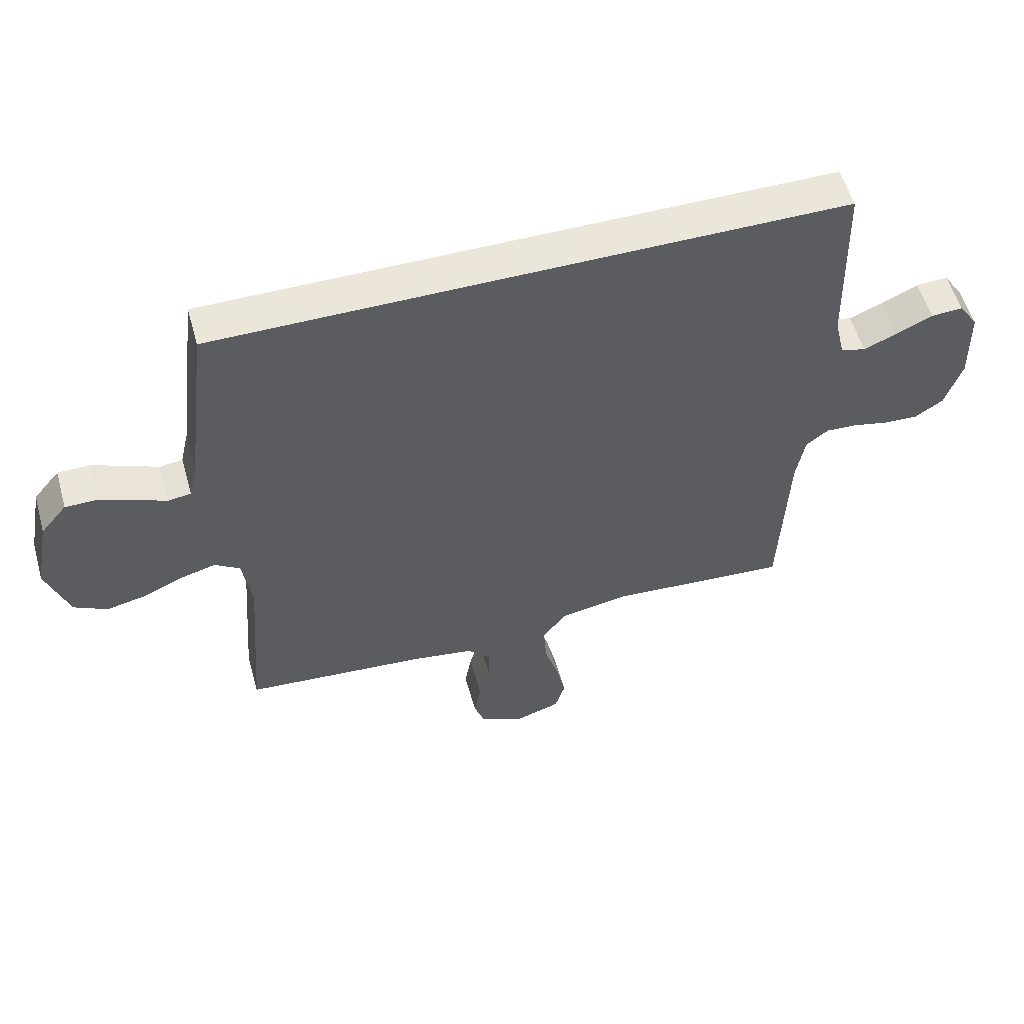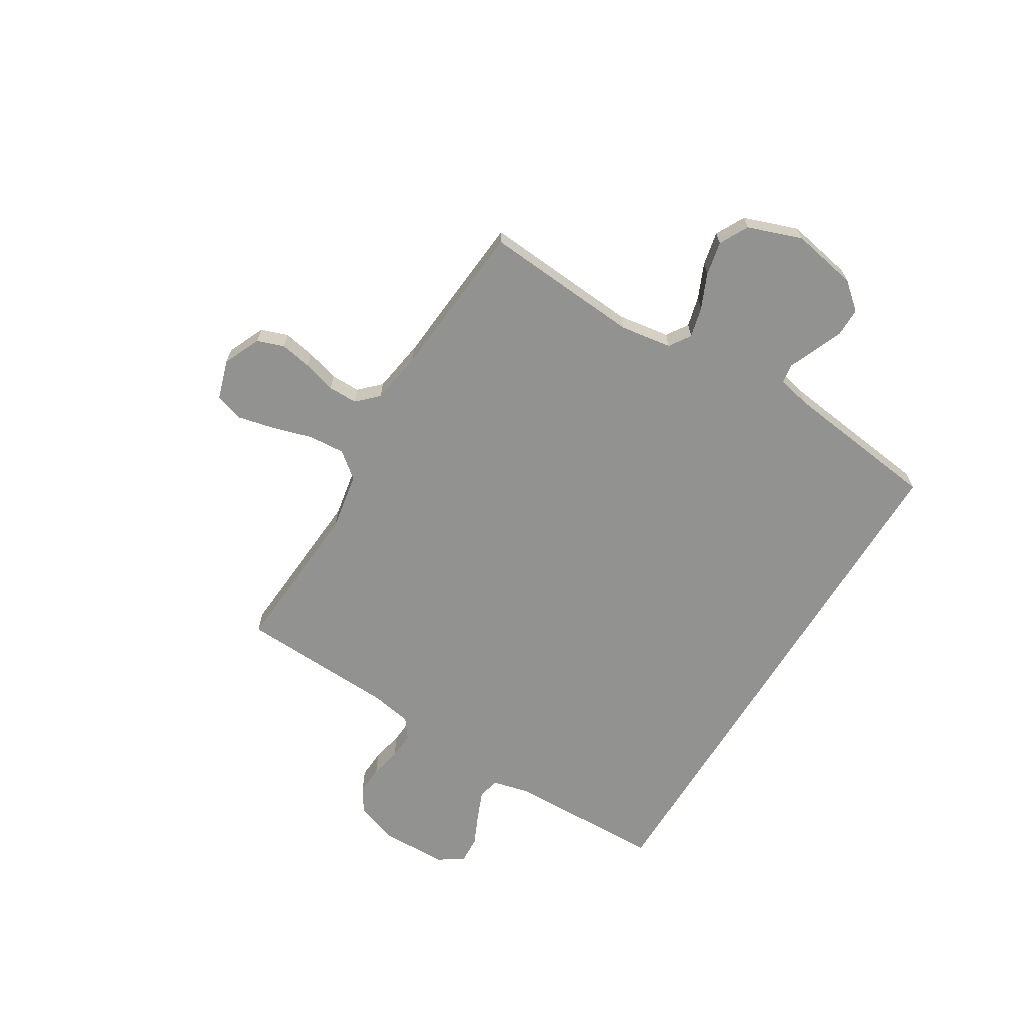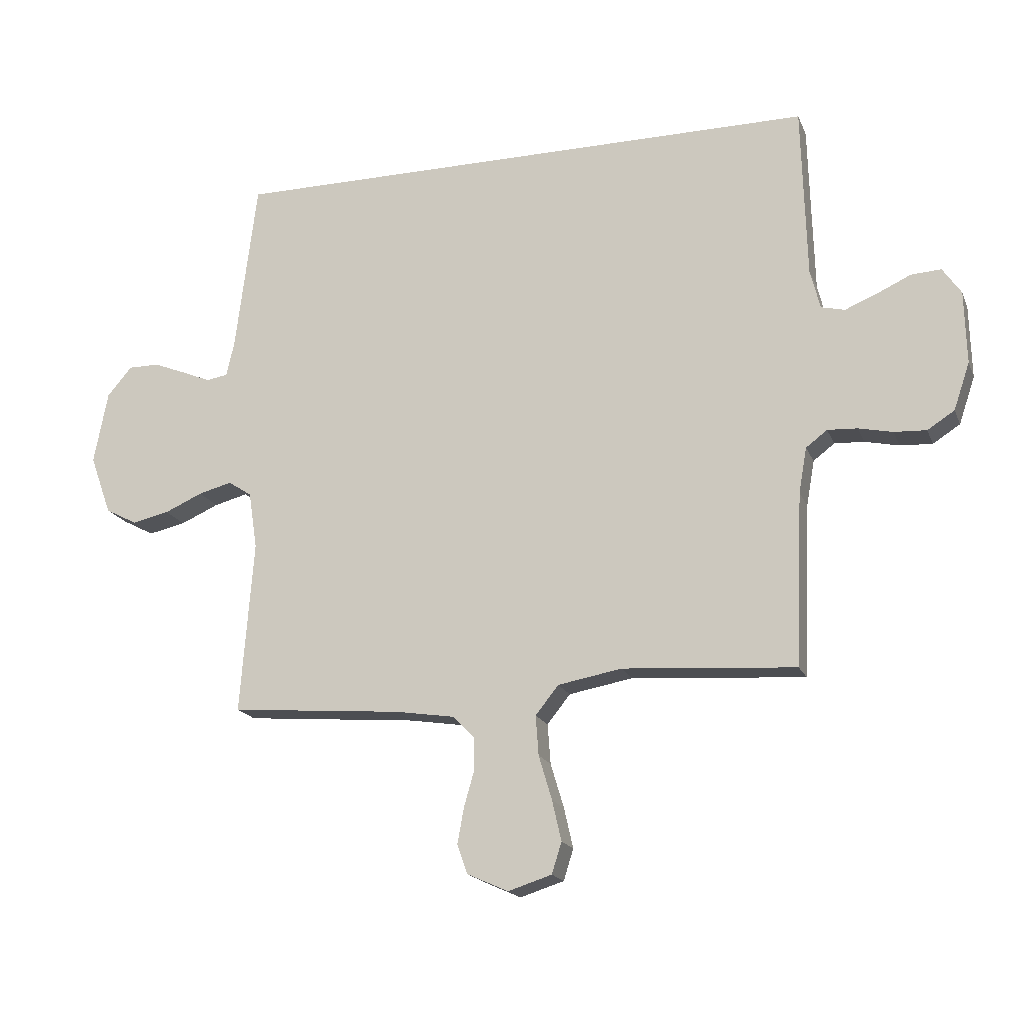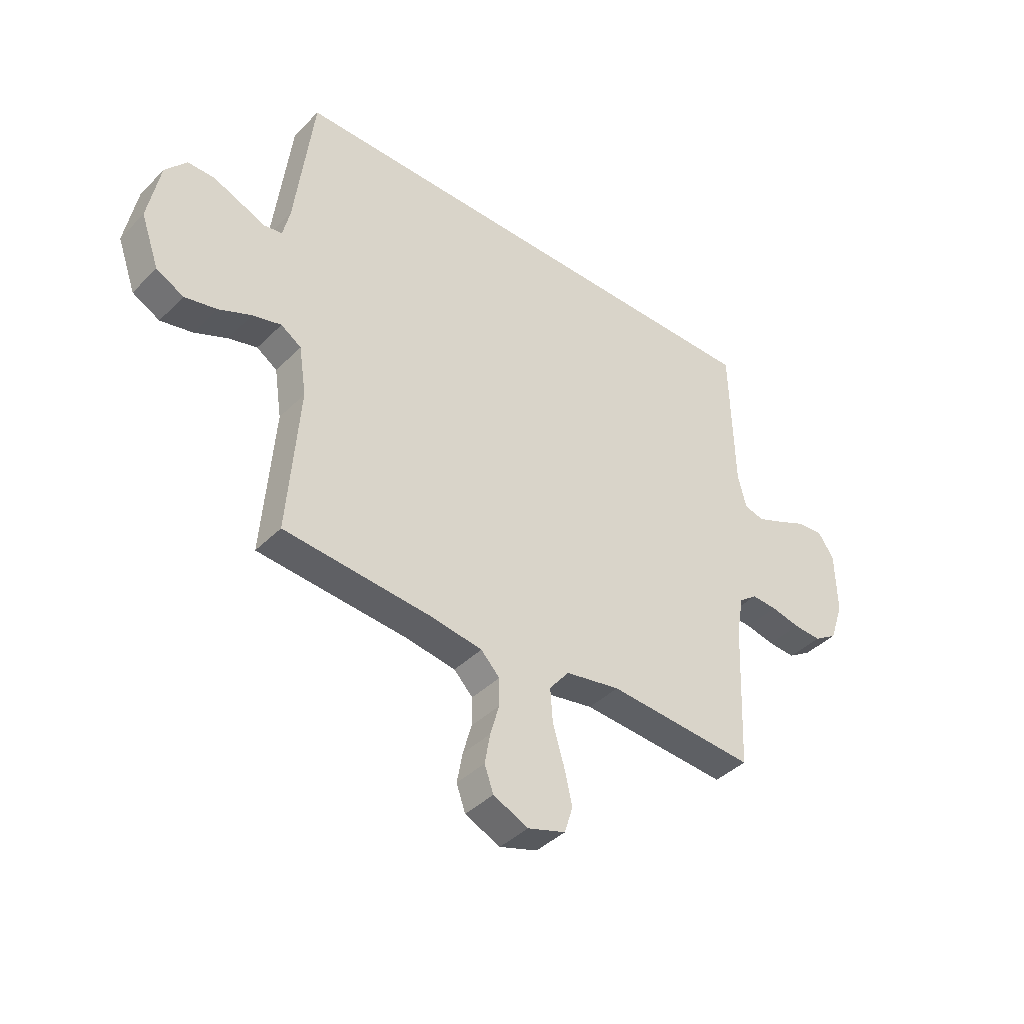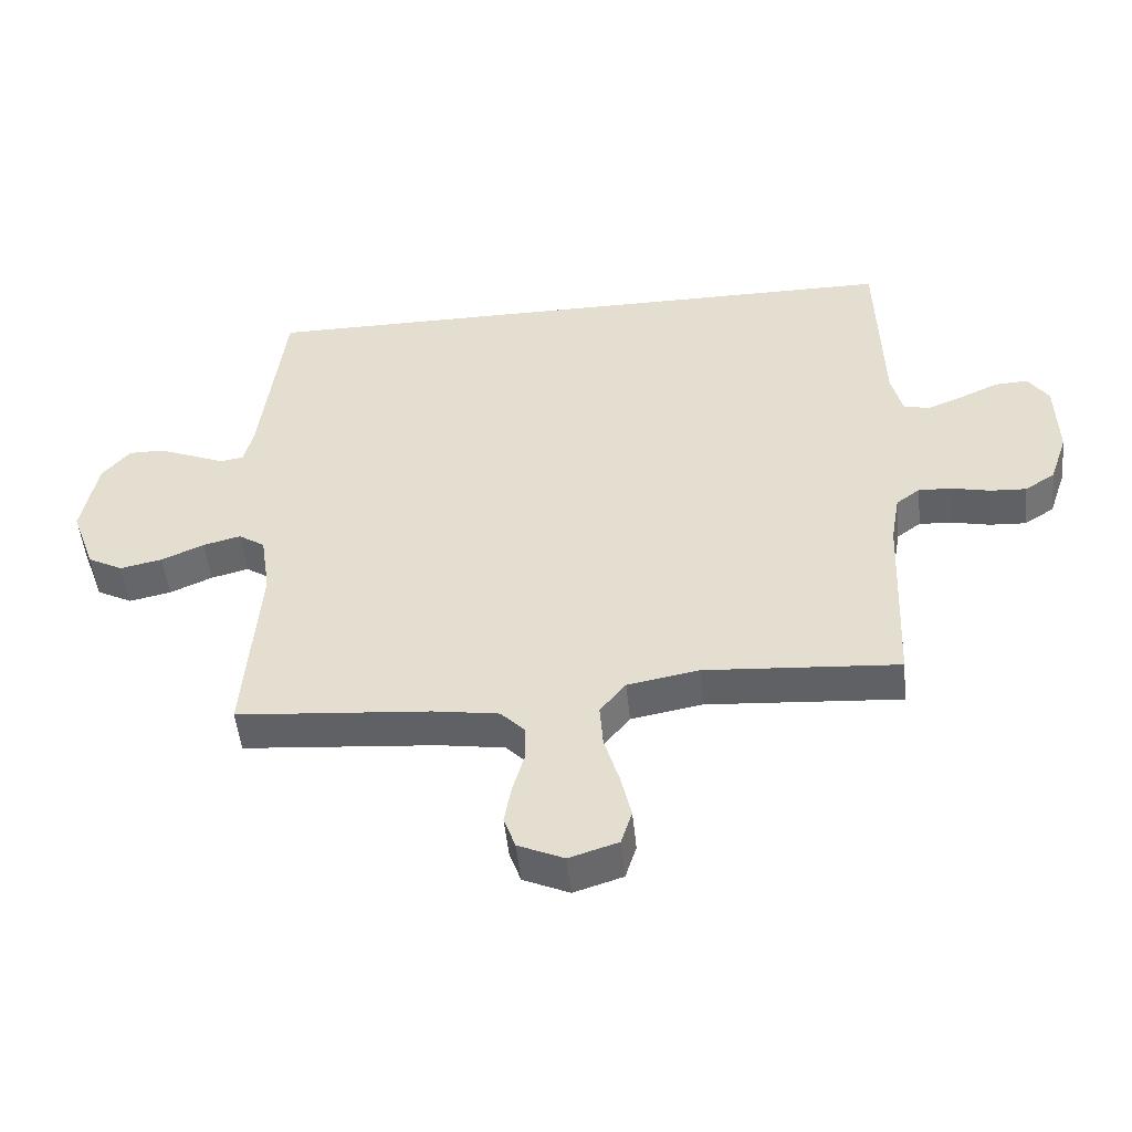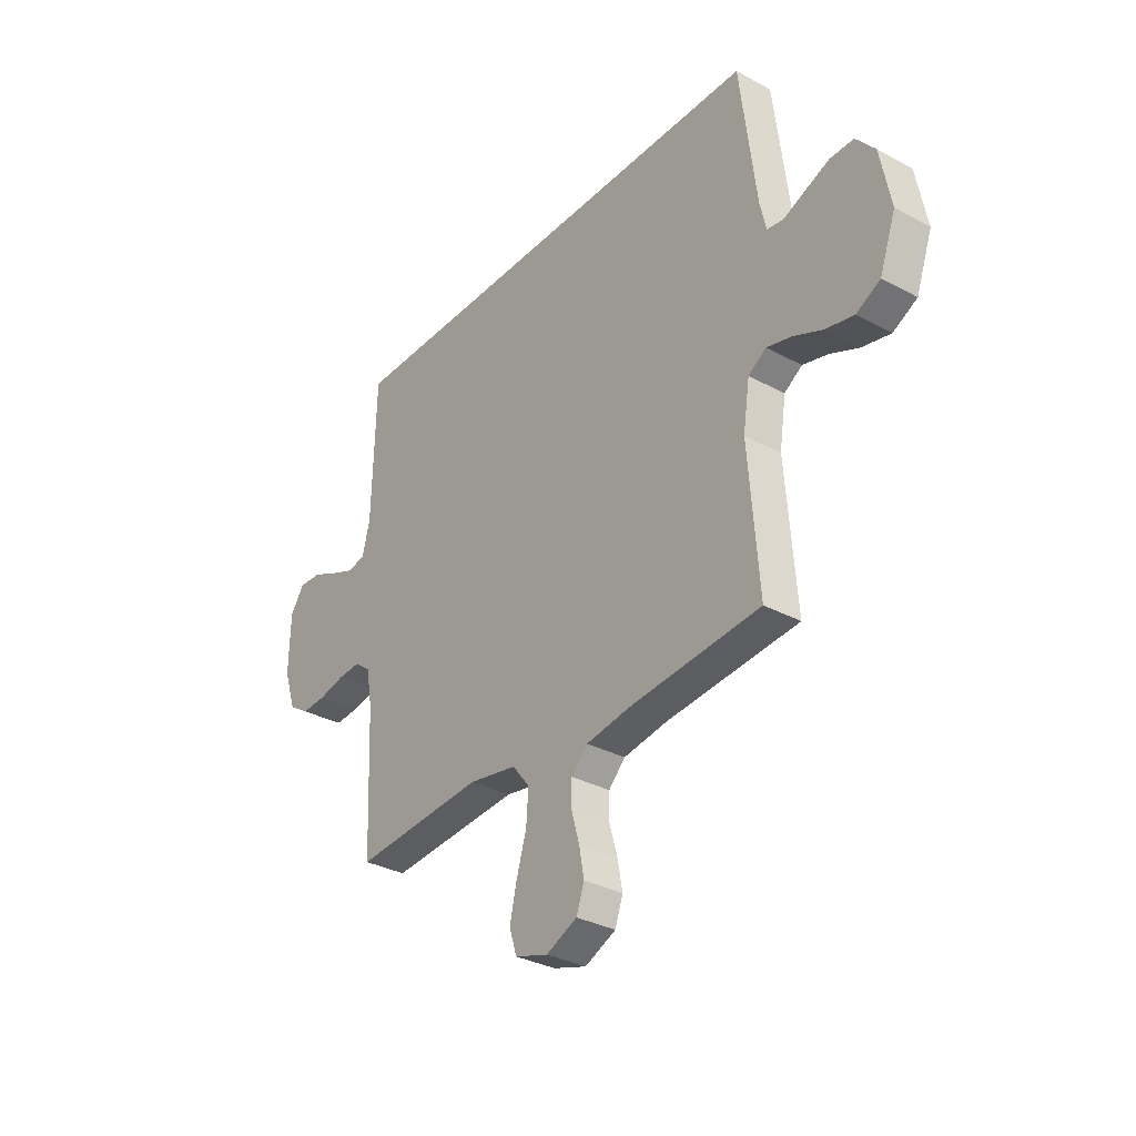
<metadata>
{"format":"obj","ext":"obj","renderer":"f3d","projection":"perspective","resolution":1024,"background":"white","views":[{"elev":55.0,"azim":-15.7,"up":"+Z"},{"elev":-66.2,"azim":-121.4,"up":"+Y"},{"elev":-18.1,"azim":17.6,"up":"+Z"},{"elev":-40.6,"azim":-39.8,"up":"+Z"},{"elev":-50.1,"azim":5.8,"up":"+Z"},{"elev":-32.6,"azim":-126.8,"up":"+Z"}]}
</metadata>
<code>
v 0.538 0.07 0.5
v 0.546 0.07 0.2
v 0.563 0.07 0.131
v 0.604 0.07 0.121
v 0.66 0.07 0.144
v 0.719 0.07 0.171
v 0.771 0.07 0.174
v 0.803 0.07 0.127
v 0.806 0.07 0
v 0.778 0.07 -0.082
v 0.731 0.07 -0.112
v 0.675 0.07 -0.109
v 0.616 0.07 -0.096
v 0.564 0.07 -0.093
v 0.527 0.07 -0.121
v 0.513 0.07 -0.2
v 0.5 0.07 -0.5
v 0.2 0.07 -0.479
v 0.089 0.07 -0.499
v 0.049 0.07 -0.549
v 0.054 0.07 -0.618
v 0.077 0.07 -0.695
v 0.093 0.07 -0.765
v 0.076 0.07 -0.819
v 0 0.07 -0.843
v -0.071 0.07 -0.811
v -0.089 0.07 -0.76
v -0.078 0.07 -0.699
v -0.06 0.07 -0.636
v -0.06 0.07 -0.58
v -0.098 0.07 -0.541
v -0.2 0.07 -0.525
v -0.5 0.07 -0.5
v -0.477 0.07 -0.2
v -0.492 0.07 -0.101
v -0.533 0.07 -0.074
v -0.591 0.07 -0.089
v -0.657 0.07 -0.118
v -0.722 0.07 -0.132
v -0.777 0.07 -0.103
v -0.814 0.07 0
v -0.79 0.07 0.126
v -0.747 0.07 0.177
v -0.693 0.07 0.177
v -0.636 0.07 0.154
v -0.586 0.07 0.133
v -0.549 0.07 0.139
v -0.535 0.07 0.2
v -0.498 0.07 0.5
v 0.538 0 0.5
v 0.546 0 0.2
v 0.563 0 0.131
v 0.604 0 0.121
v 0.66 0 0.144
v 0.719 0 0.171
v 0.771 0 0.174
v 0.803 0 0.127
v 0.806 0 0
v 0.778 0 -0.082
v 0.731 0 -0.112
v 0.675 0 -0.109
v 0.616 0 -0.096
v 0.564 0 -0.093
v 0.527 0 -0.121
v 0.513 0 -0.2
v 0.5 0 -0.5
v 0.2 0 -0.479
v 0.089 0 -0.499
v 0.049 0 -0.549
v 0.054 0 -0.618
v 0.077 0 -0.695
v 0.093 0 -0.765
v 0.076 0 -0.819
v 0 0 -0.843
v -0.071 0 -0.811
v -0.089 0 -0.76
v -0.078 0 -0.699
v -0.06 0 -0.636
v -0.06 0 -0.58
v -0.098 0 -0.541
v -0.2 0 -0.525
v -0.5 0 -0.5
v -0.477 0 -0.2
v -0.492 0 -0.101
v -0.533 0 -0.074
v -0.591 0 -0.089
v -0.657 0 -0.118
v -0.722 0 -0.132
v -0.777 0 -0.103
v -0.814 0 0
v -0.79 0 0.126
v -0.747 0 0.177
v -0.693 0 0.177
v -0.636 0 0.154
v -0.586 0 0.133
v -0.549 0 0.139
v -0.535 0 0.2
v -0.498 0 0.5
f 48 49 1 2
f 47 48 2 3
f 46 47 3 4
f 43 44 45 46
f 41 42 43 46
f 41 46 4
f 40 41 4
f 37 38 39 40
f 36 37 40
f 36 40 4
f 35 36 4
f 34 35 4
f 32 33 34 4
f 31 32 4 5
f 30 31 5 6
f 29 30 6 7
f 21 22 23 24
f 21 24 25 26
f 16 17 18
f 15 16 18 19
f 10 11 12 13
f 10 13 14
f 9 10 14
f 8 9 14
f 7 8 14 15
f 20 21 26 27
f 20 27 28 29
f 7 15 19
f 29 7 19
f 19 20 29
f 51 50 98 97
f 52 51 97 96
f 53 52 96 95
f 95 94 93 92
f 95 92 91 90
f 53 95 90
f 53 90 89
f 89 88 87 86
f 89 86 85
f 53 89 85
f 53 85 84
f 53 84 83
f 53 83 82 81
f 54 53 81 80
f 55 54 80 79
f 56 55 79 78
f 73 72 71 70
f 75 74 73 70
f 67 66 65
f 68 67 65 64
f 62 61 60 59
f 63 62 59
f 63 59 58
f 63 58 57
f 64 63 57 56
f 76 75 70 69
f 78 77 76 69
f 68 64 56
f 68 56 78
f 78 69 68
f 1 50 51 2
f 2 51 52 3
f 3 52 53 4
f 4 53 54 5
f 5 54 55 6
f 6 55 56 7
f 7 56 57 8
f 8 57 58 9
f 9 58 59 10
f 10 59 60 11
f 11 60 61 12
f 12 61 62 13
f 13 62 63 14
f 14 63 64 15
f 15 64 65 16
f 16 65 66 17
f 17 66 67 18
f 18 67 68 19
f 19 68 69 20
f 20 69 70 21
f 21 70 71 22
f 22 71 72 23
f 23 72 73 24
f 24 73 74 25
f 25 74 75 26
f 26 75 76 27
f 27 76 77 28
f 28 77 78 29
f 29 78 79 30
f 30 79 80 31
f 31 80 81 32
f 32 81 82 33
f 33 82 83 34
f 34 83 84 35
f 35 84 85 36
f 36 85 86 37
f 37 86 87 38
f 38 87 88 39
f 39 88 89 40
f 40 89 90 41
f 41 90 91 42
f 42 91 92 43
f 43 92 93 44
f 44 93 94 45
f 45 94 95 46
f 46 95 96 47
f 47 96 97 48
f 48 97 98 49
f 49 98 50 1

</code>
